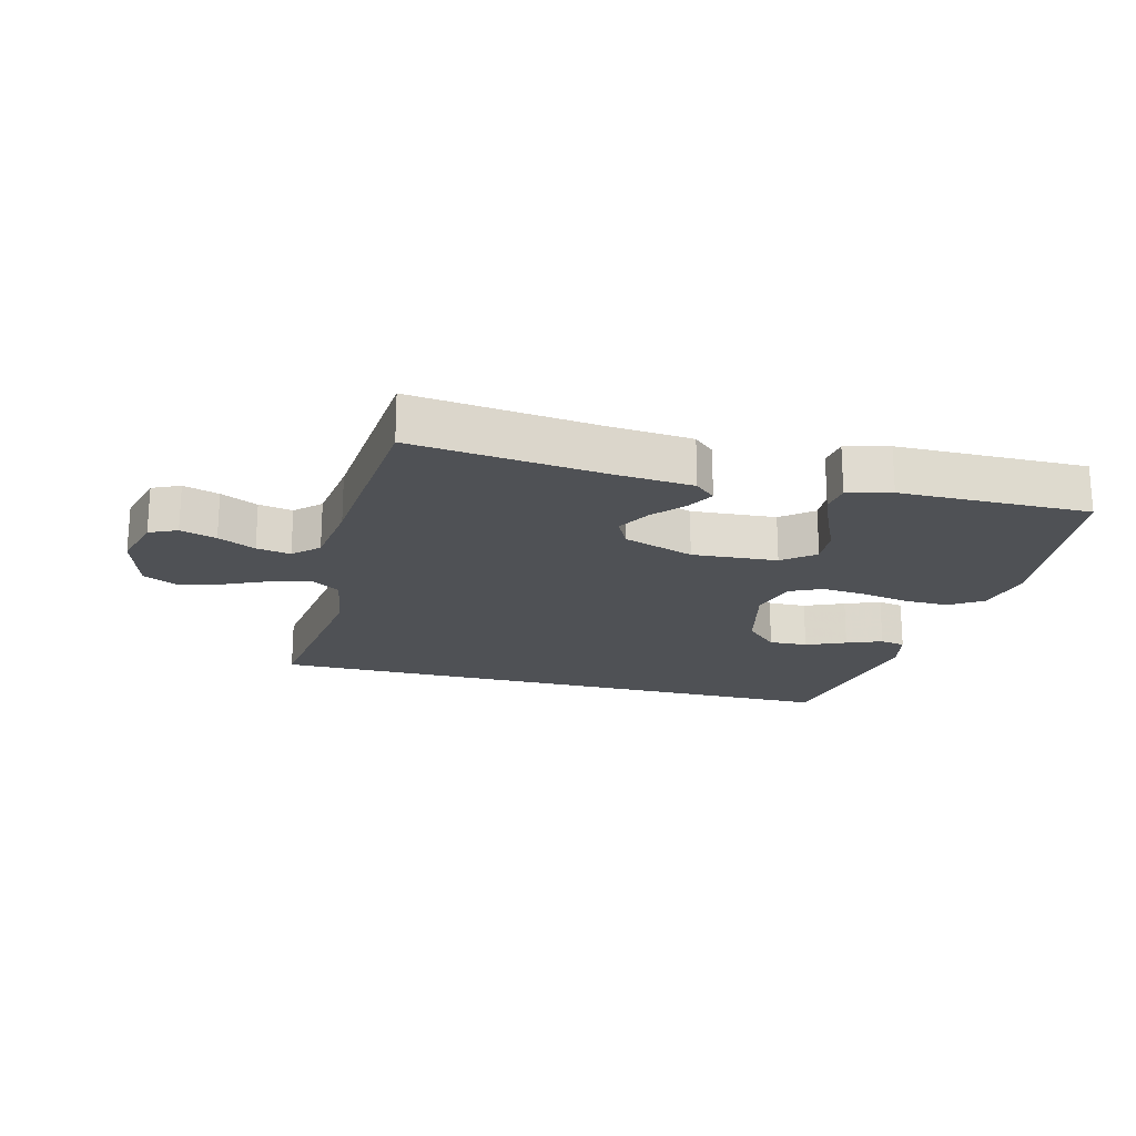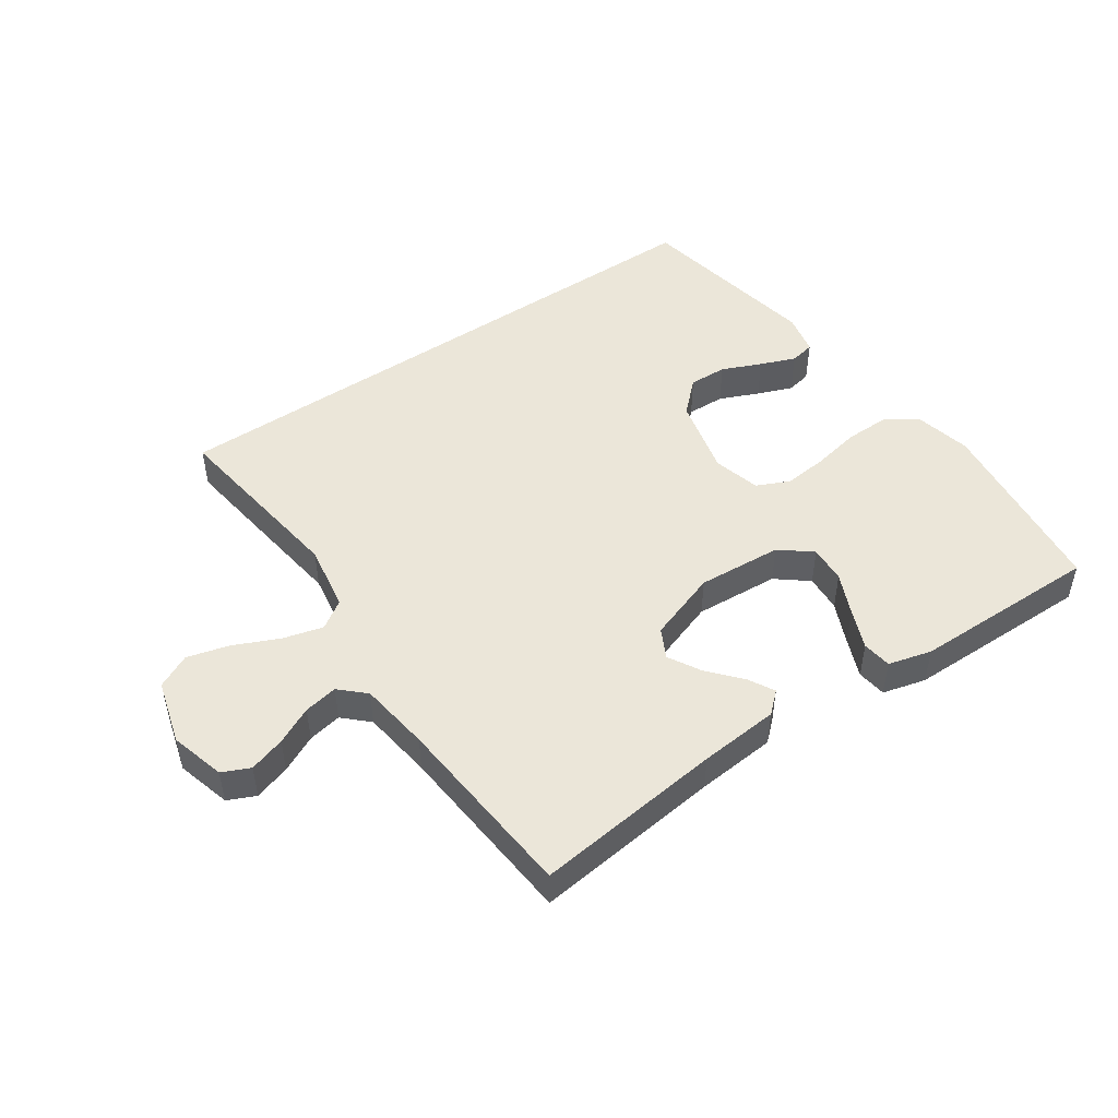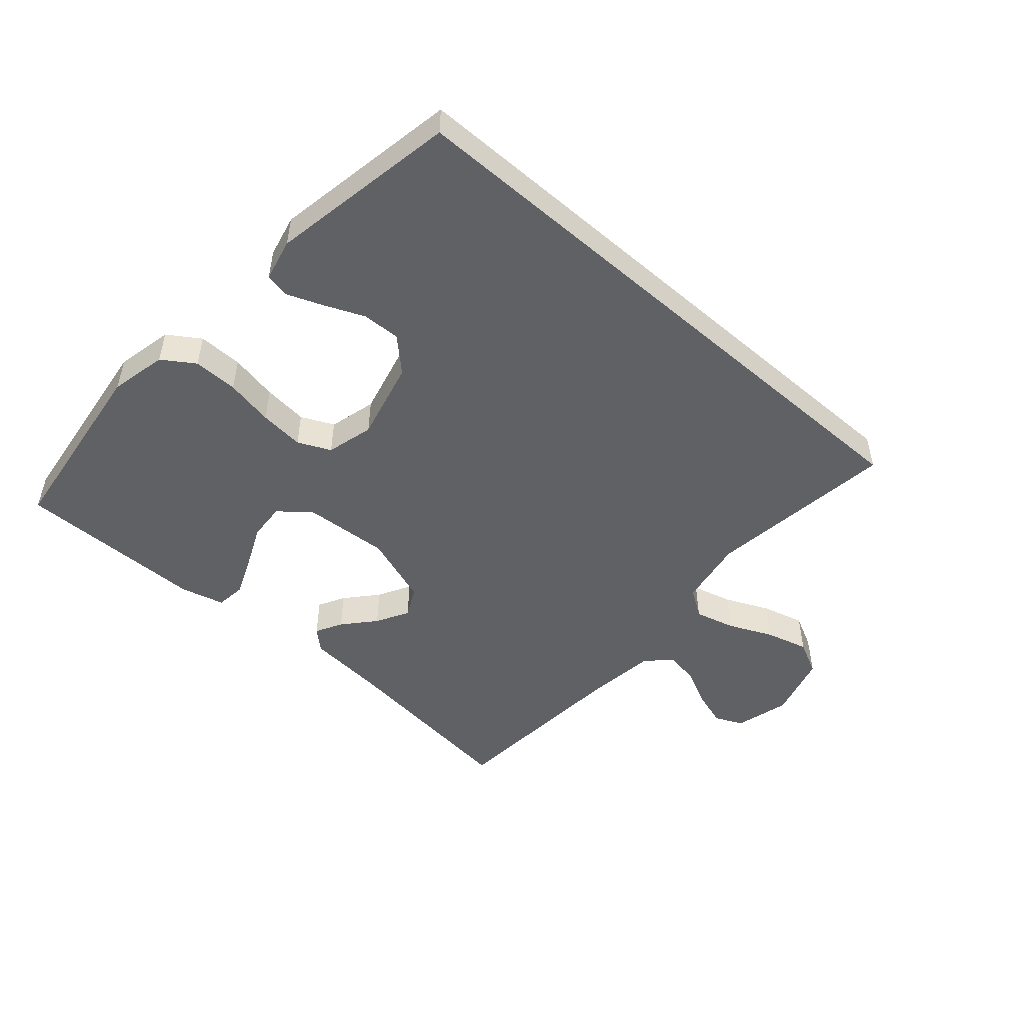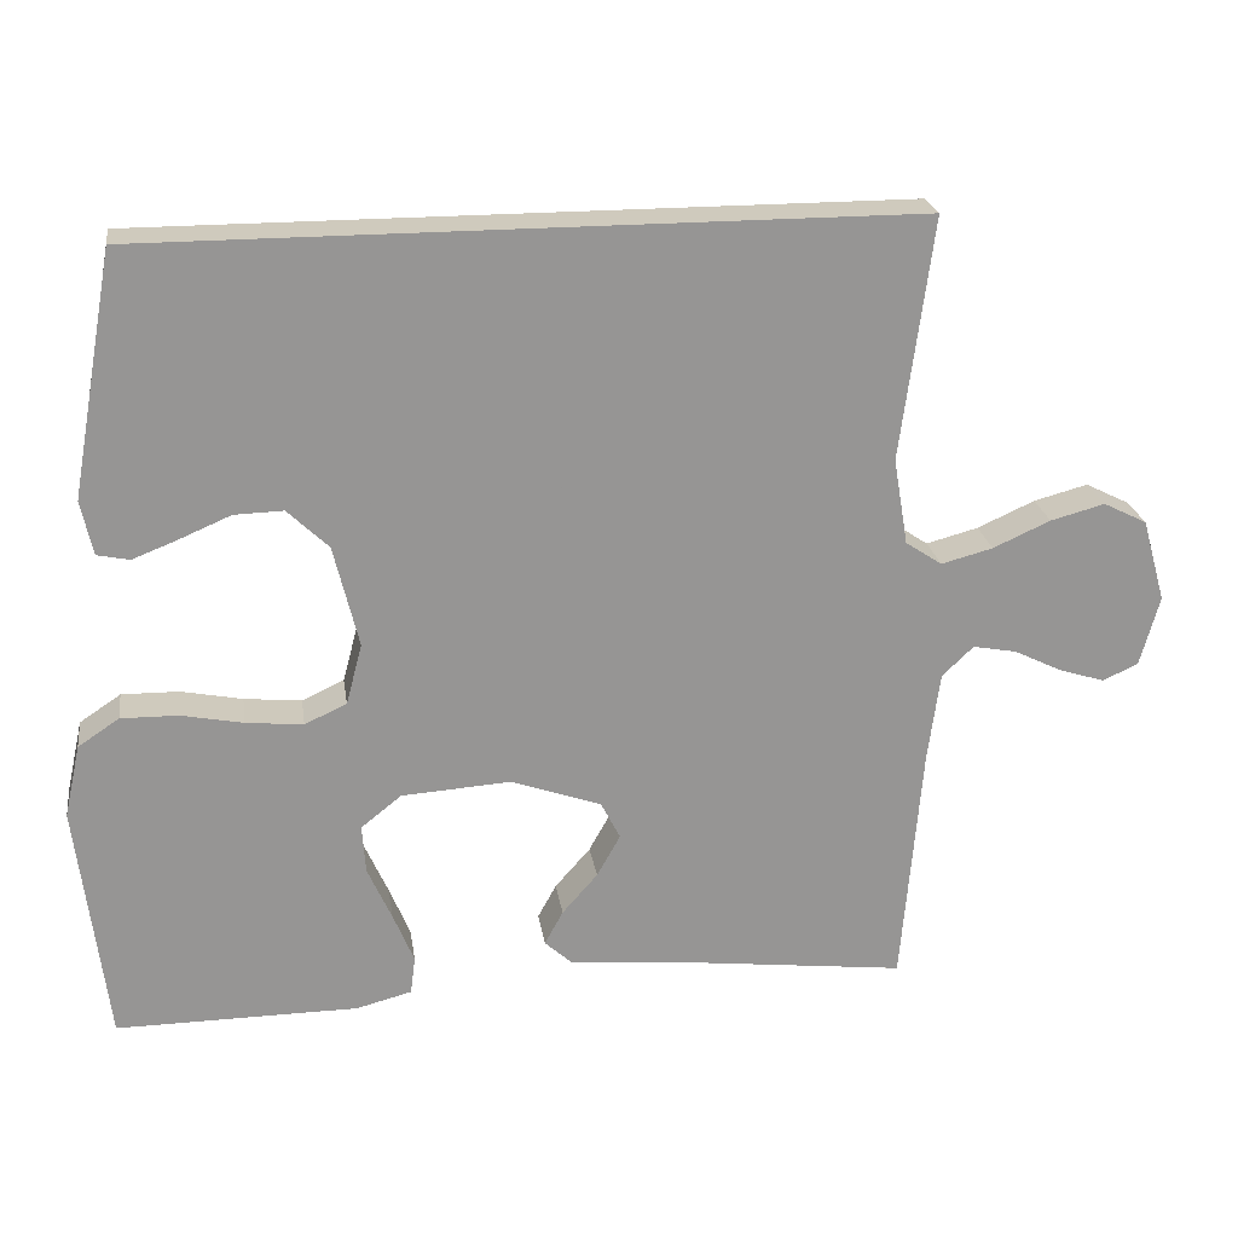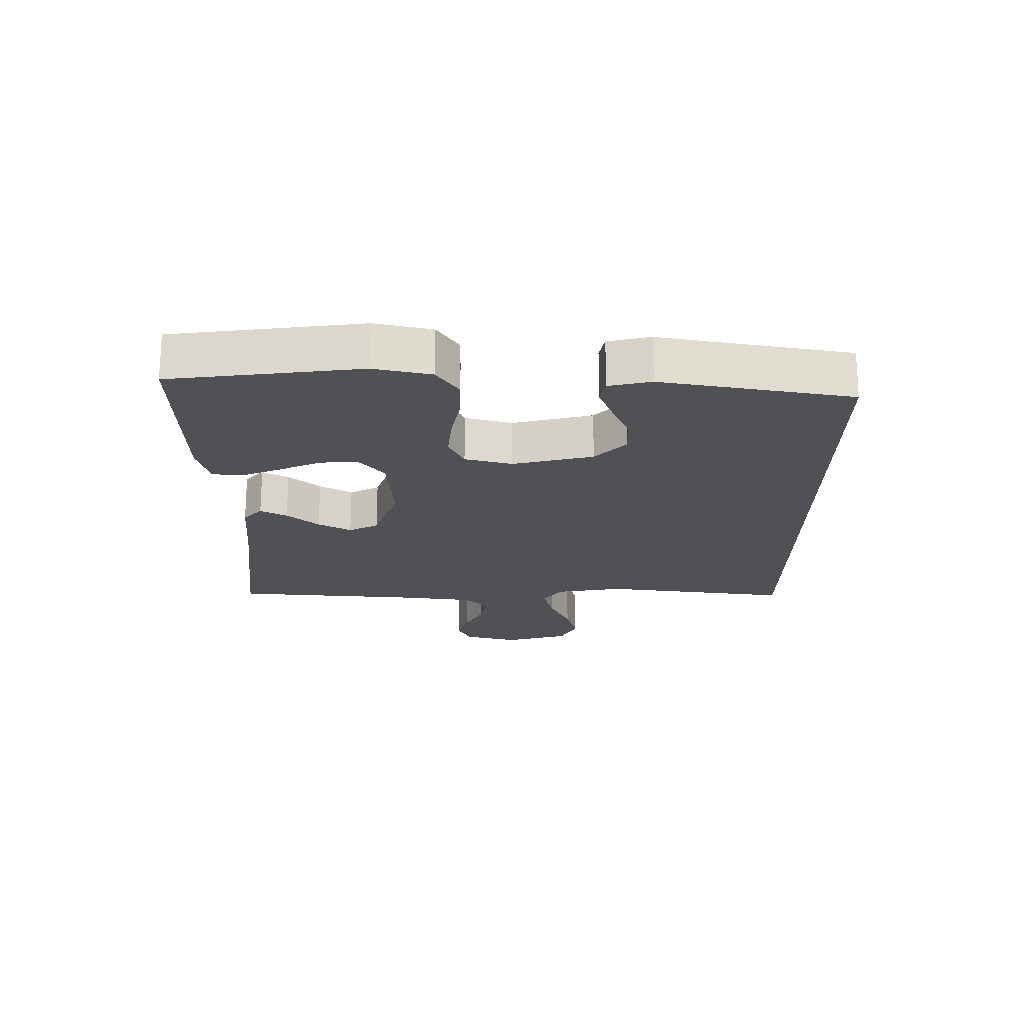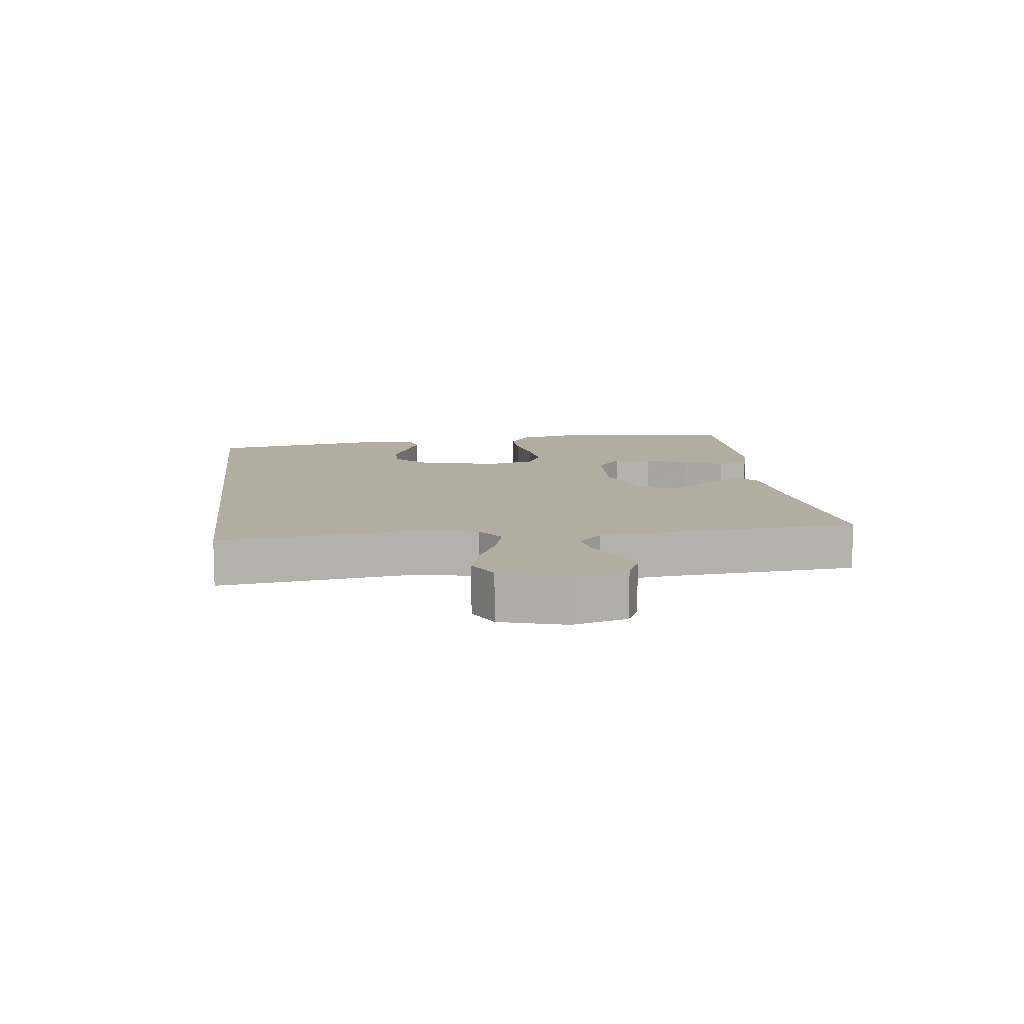
<metadata>
{"format":"obj","ext":"obj","renderer":"f3d","projection":"perspective","resolution":1024,"background":"white","views":[{"elev":-20.1,"azim":165.7,"up":"+Y"},{"elev":48.4,"azim":145.5,"up":"+Y"},{"elev":-49.8,"azim":-41.2,"up":"+Y"},{"elev":22.8,"azim":-8.5,"up":"+Z"},{"elev":-20.1,"azim":-90.1,"up":"+Y"},{"elev":10.5,"azim":83.1,"up":"+Y"}]}
</metadata>
<code>
v 0.509 0.07 0.5
v 0.469 0.07 0.2
v 0.487 0.07 0.093
v 0.532 0.07 0.063
v 0.596 0.07 0.08
v 0.667 0.07 0.112
v 0.734 0.07 0.13
v 0.788 0.07 0.103
v 0.817 0.07 0
v 0.793 0.07 -0.087
v 0.749 0.07 -0.107
v 0.692 0.07 -0.089
v 0.633 0.07 -0.06
v 0.579 0.07 -0.05
v 0.54 0.07 -0.087
v 0.525 0.07 -0.2
v 0.5 0.07 -0.5
v 0.2 0.07 -0.465
v 0.073 0.07 -0.454
v 0.04 0.07 -0.424
v 0.063 0.07 -0.382
v 0.107 0.07 -0.332
v 0.136 0.07 -0.28
v 0.112 0.07 -0.233
v 0 0.07 -0.194
v -0.135 0.07 -0.203
v -0.185 0.07 -0.243
v -0.181 0.07 -0.303
v -0.151 0.07 -0.37
v -0.125 0.07 -0.433
v -0.131 0.07 -0.48
v -0.2 0.07 -0.498
v -0.5 0.07 -0.5
v -0.537 0.07 -0.2
v -0.517 0.07 -0.11
v -0.466 0.07 -0.076
v -0.395 0.07 -0.077
v -0.319 0.07 -0.092
v -0.248 0.07 -0.099
v -0.196 0.07 -0.075
v -0.176 0.07 0
v -0.207 0.07 0.127
v -0.258 0.07 0.176
v -0.319 0.07 0.174
v -0.382 0.07 0.147
v -0.438 0.07 0.125
v -0.478 0.07 0.133
v -0.493 0.07 0.2
v -0.439 0.07 0.5
v 0.509 0 0.5
v 0.469 0 0.2
v 0.487 0 0.093
v 0.532 0 0.063
v 0.596 0 0.08
v 0.667 0 0.112
v 0.734 0 0.13
v 0.788 0 0.103
v 0.817 0 0
v 0.793 0 -0.087
v 0.749 0 -0.107
v 0.692 0 -0.089
v 0.633 0 -0.06
v 0.579 0 -0.05
v 0.54 0 -0.087
v 0.525 0 -0.2
v 0.5 0 -0.5
v 0.2 0 -0.465
v 0.073 0 -0.454
v 0.04 0 -0.424
v 0.063 0 -0.382
v 0.107 0 -0.332
v 0.136 0 -0.28
v 0.112 0 -0.233
v 0 0 -0.194
v -0.135 0 -0.203
v -0.185 0 -0.243
v -0.181 0 -0.303
v -0.151 0 -0.37
v -0.125 0 -0.433
v -0.131 0 -0.48
v -0.2 0 -0.498
v -0.5 0 -0.5
v -0.537 0 -0.2
v -0.517 0 -0.11
v -0.466 0 -0.076
v -0.395 0 -0.077
v -0.319 0 -0.092
v -0.248 0 -0.099
v -0.196 0 -0.075
v -0.176 0 0
v -0.207 0 0.127
v -0.258 0 0.176
v -0.319 0 0.174
v -0.382 0 0.147
v -0.438 0 0.125
v -0.478 0 0.133
v -0.493 0 0.2
v -0.439 0 0.5
f 48 49 1 2
f 44 45 46 47
f 44 47 48
f 43 44 48 2
f 35 36 37 38
f 35 38 39
f 34 35 39
f 33 34 39
f 32 33 39 40
f 28 29 30 31
f 28 31 32
f 27 28 32
f 19 20 21 22
f 18 19 22 23
f 16 17 18 23
f 15 16 23 24
f 10 11 12 13
f 10 13 14
f 9 10 14
f 8 9 14
f 5 6 7 8
f 4 5 8 14
f 3 4 14 15
f 42 43 2 3
f 27 32 40 41
f 26 27 41
f 25 26 41
f 24 25 41 42
f 3 15 24 42
f 51 50 98 97
f 96 95 94 93
f 97 96 93
f 51 97 93 92
f 87 86 85 84
f 88 87 84
f 88 84 83
f 88 83 82
f 89 88 82 81
f 80 79 78 77
f 81 80 77
f 81 77 76
f 71 70 69 68
f 72 71 68 67
f 72 67 66 65
f 73 72 65 64
f 62 61 60 59
f 63 62 59
f 63 59 58
f 63 58 57
f 57 56 55 54
f 63 57 54 53
f 64 63 53 52
f 52 51 92 91
f 90 89 81 76
f 90 76 75
f 90 75 74
f 91 90 74 73
f 91 73 64 52
f 1 50 51 2
f 2 51 52 3
f 3 52 53 4
f 4 53 54 5
f 5 54 55 6
f 6 55 56 7
f 7 56 57 8
f 8 57 58 9
f 9 58 59 10
f 10 59 60 11
f 11 60 61 12
f 12 61 62 13
f 13 62 63 14
f 14 63 64 15
f 15 64 65 16
f 16 65 66 17
f 17 66 67 18
f 18 67 68 19
f 19 68 69 20
f 20 69 70 21
f 21 70 71 22
f 22 71 72 23
f 23 72 73 24
f 24 73 74 25
f 25 74 75 26
f 26 75 76 27
f 27 76 77 28
f 28 77 78 29
f 29 78 79 30
f 30 79 80 31
f 31 80 81 32
f 32 81 82 33
f 33 82 83 34
f 34 83 84 35
f 35 84 85 36
f 36 85 86 37
f 37 86 87 38
f 38 87 88 39
f 39 88 89 40
f 40 89 90 41
f 41 90 91 42
f 42 91 92 43
f 43 92 93 44
f 44 93 94 45
f 45 94 95 46
f 46 95 96 47
f 47 96 97 48
f 48 97 98 49
f 49 98 50 1

</code>
